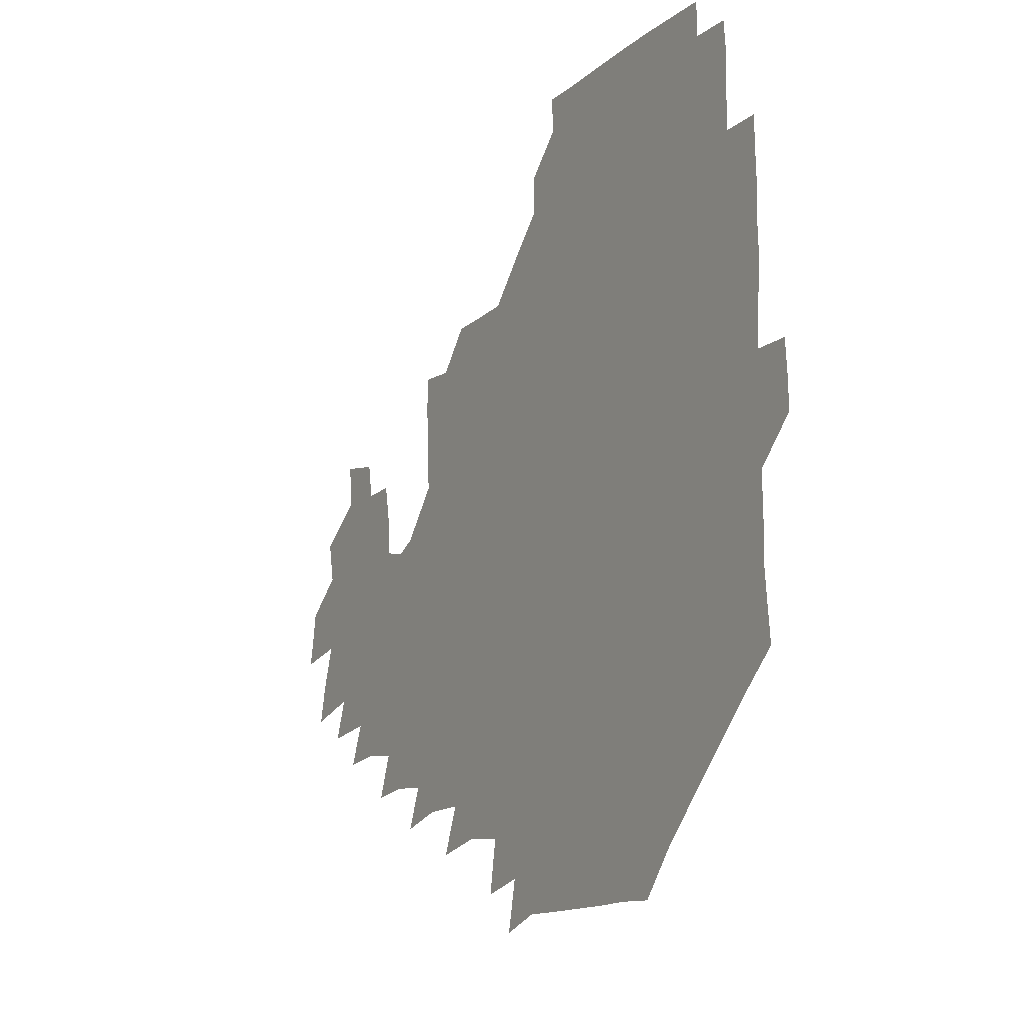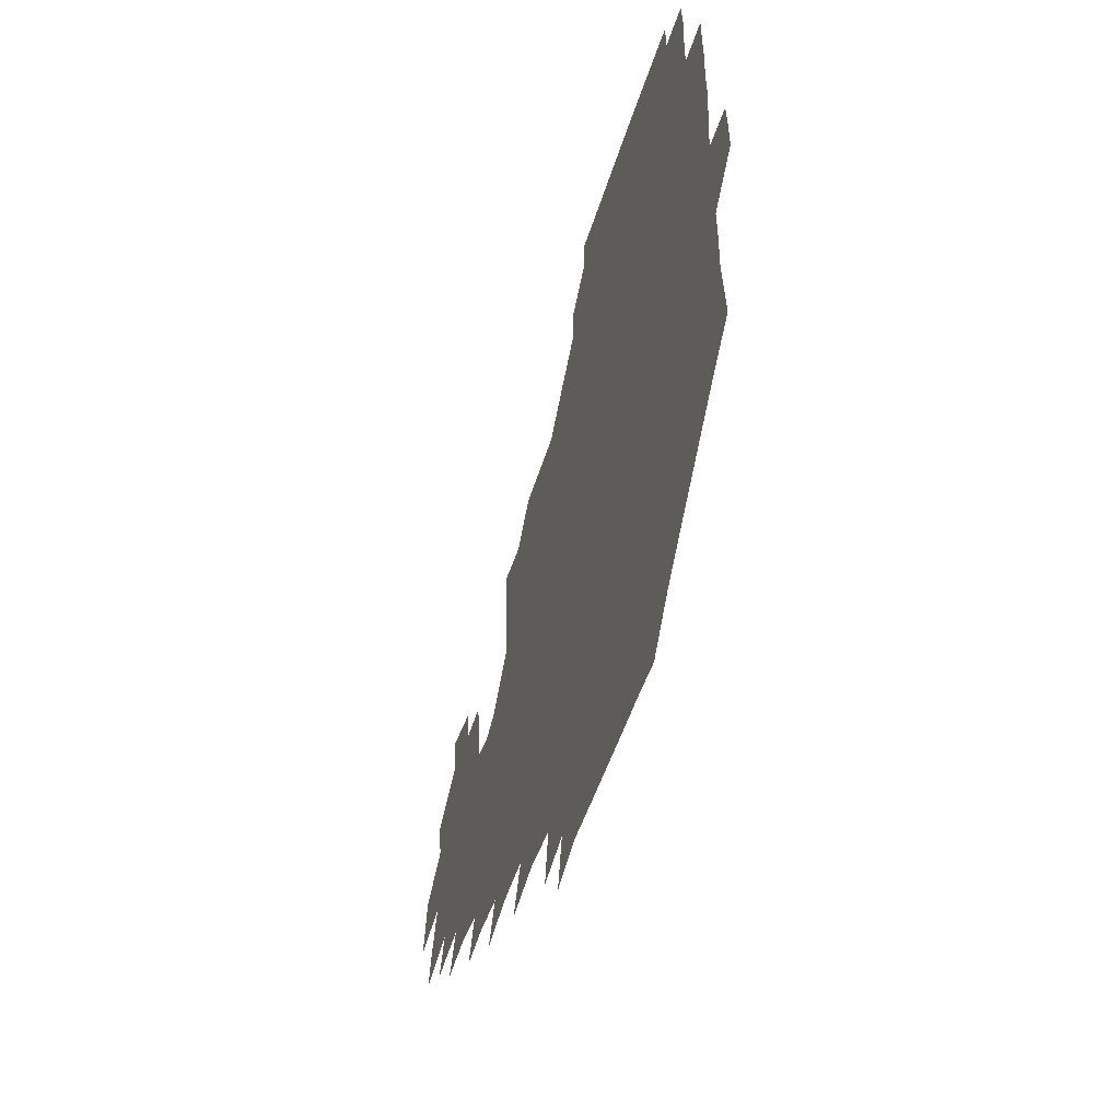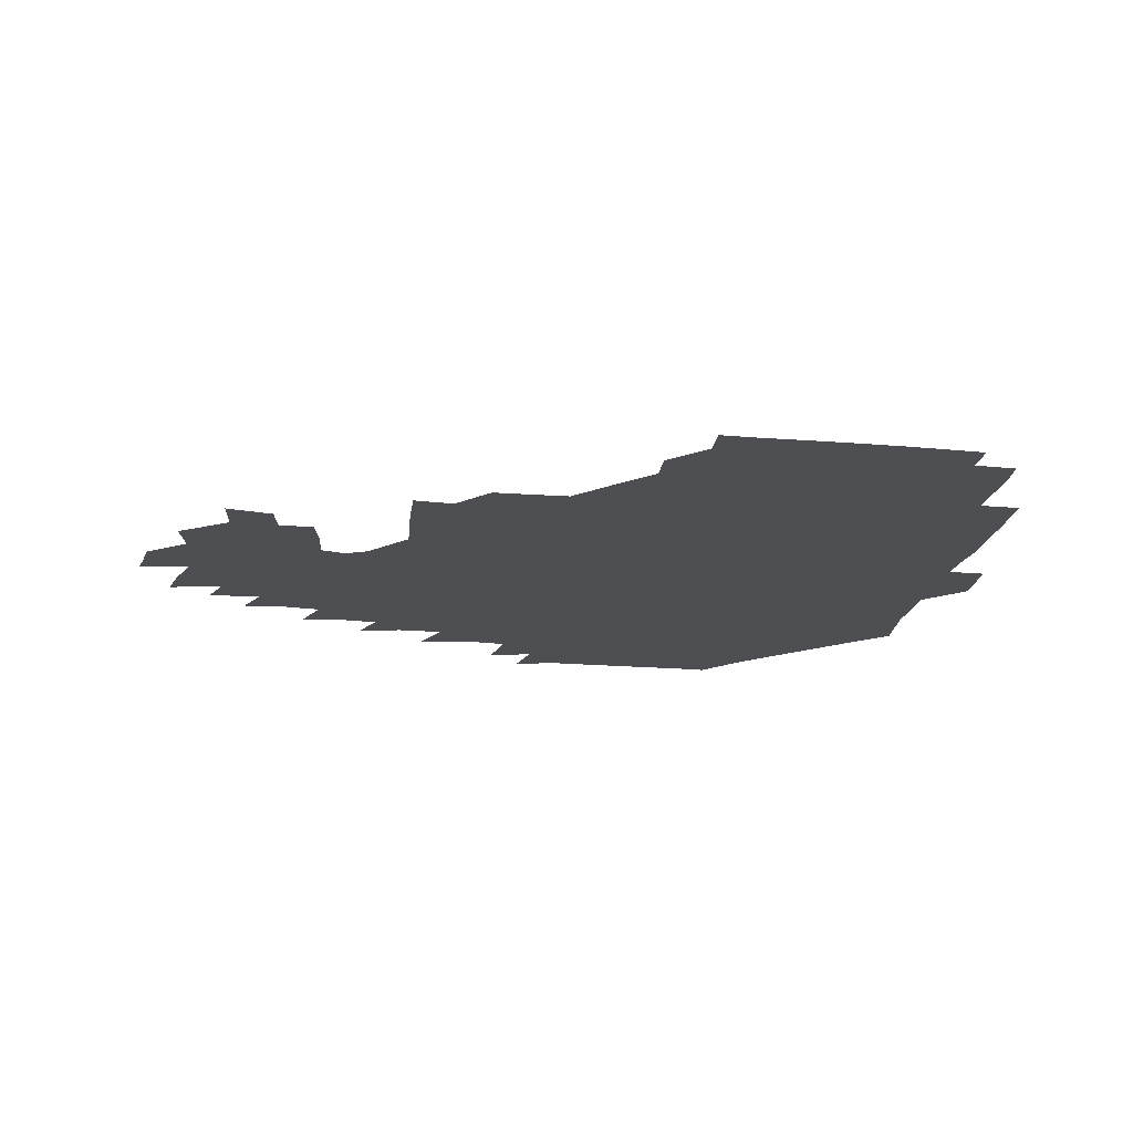
<metadata>
{"format":"obj","ext":"obj","renderer":"f3d","projection":"perspective","resolution":1024,"background":"white","views":[{"elev":-15.9,"azim":-119.9,"up":"+Y"},{"elev":-51.9,"azim":-107.1,"up":"+Y"},{"elev":-17.7,"azim":171.8,"up":"+Z"}]}
</metadata>
<code>
v 192.4 257 0
v 192.7 270.8 0
v 193.6 283.9 0
v 206.8 178.8 0
v 208.1 192.8 0
v 209.4 208.4 0
v 208.9 224.5 0
v 209.2 240.9 0
v 209.2 255.9 0
v 209.7 270.4 0
v 209.2 284.5 0
v 208.5 300.1 0
v 206.9 315.7 0
v 207.4 330.8 0
v 207 345.8 0
v 207.4 359.9 0
v 207.6 372.5 0
v 221.6 165.8 0
v 223.1 180.1 0
v 225.2 195.3 0
v 226.1 210.4 0
v 228.1 226.2 0
v 228.5 241.1 0
v 226.7 255.9 0
v 226.8 270.8 0
v 226.5 285.6 0
v 226.2 300.6 0
v 225.9 315.6 0
v 225.2 330.6 0
v 225.3 345.3 0
v 225.5 359.4 0
v 224.1 373 0
v 224 388.1 0
v 223.5 403.2 0
v 224.6 417.2 0
v 237.3 150.9 0
v 237.8 165.7 0
v 239.9 181 0
v 240.7 195.9 0
v 241.6 211 0
v 242.3 226.1 0
v 244.3 241.3 0
v 242.6 256.1 0
v 241.7 271 0
v 241.4 285.9 0
v 242.6 300.8 0
v 241.5 315.9 0
v 241.1 330.9 0
v 241.8 345.7 0
v 241.8 360.4 0
v 241.1 375.1 0
v 241.2 389.8 0
v 241.2 404.3 0
v 241.8 418.2 0
v 241.7 432.6 0
v 254 135 0
v 255.5 151.3 0
v 256 166.6 0
v 256.3 181.5 0
v 257 196.6 0
v 257.1 211.4 0
v 257.3 226.3 0
v 258.1 241.3 0
v 257.6 256 0
v 257 271 0
v 256.9 286 0
v 256.4 301.1 0
v 256.4 316.1 0
v 257.1 331.2 0
v 257 346.1 0
v 257.2 360.9 0
v 256.7 375.8 0
v 256.6 390.6 0
v 257.1 405.3 0
v 257.5 419.6 0
v 258.2 433.6 0
v 270.4 119 0
v 272.4 137.2 0
v 272.4 152.4 0
v 272.1 167.1 0
v 272.6 182.2 0
v 272.1 196.8 0
v 272.5 211.7 0
v 272.5 226.5 0
v 272.6 241.2 0
v 271.9 256.1 0
v 271.4 271.1 0
v 271.1 286.1 0
v 271.3 301.2 0
v 271.3 316.2 0
v 271.8 331.3 0
v 271.6 346.3 0
v 271.1 361.2 0
v 271.7 376.2 0
v 271.5 391.1 0
v 272.5 405.9 0
v 272.3 420.3 0
v 273.7 434.5 0
v 284.8 102.2 0
v 286.9 121.9 0
v 287.5 138 0
v 287.3 152.7 0
v 287.8 167.9 0
v 287.5 182.4 0
v 287.5 197.1 0
v 287.5 211.8 0
v 287.8 226.5 0
v 287.1 241.2 0
v 286.7 256 0
v 286 271.2 0
v 286.3 286.1 0
v 286.1 301.2 0
v 286.1 316.3 0
v 286.3 331.4 0
v 286.3 346.4 0
v 286.5 361.5 0
v 286.3 376.5 0
v 286.8 391.5 0
v 286.8 406.2 0
v 287.5 420.9 0
v 288 435 0
v 300.5 103.3 0
v 302.1 123.3 0
v 302.2 138.6 0
v 302 153.1 0
v 302.2 168.1 0
v 302.3 182.7 0
v 301.8 197 0
v 302.5 212.1 0
v 303 226.6 0
v 302.1 241.1 0
v 301.4 256.1 0
v 301 271.1 0
v 301.1 286.1 0
v 300.8 301.3 0
v 301.1 316.4 0
v 300.9 331.4 0
v 301.1 346.6 0
v 301.2 361.5 0
v 301.1 376.5 0
v 301.4 391.6 0
v 301.3 406.3 0
v 302.1 421.1 0
v 302.7 435.3 0
v 316.7 103.4 0
v 316.7 123.1 0
v 316.6 138.6 0
v 316.6 153.6 0
v 316.7 168.5 0
v 316.7 183 0
v 316.8 197.6 0
v 317.1 212.2 0
v 317.5 226.7 0
v 317.1 241 0
v 316.5 255.8 0
v 315.9 271.1 0
v 315.8 286.3 0
v 315.7 301.4 0
v 315.8 316.5 0
v 315.8 331.5 0
v 315.8 346.5 0
v 315.9 361.6 0
v 315.9 376.6 0
v 316.1 391.8 0
v 316.3 406.6 0
v 316.7 421.1 0
v 317.3 435.5 0
v 333.3 103.9 0
v 331.7 122.8 0
v 331.2 138.2 0
v 331 153.6 0
v 331 168.9 0
v 331 183.1 0
v 331.1 197.7 0
v 331.2 212.2 0
v 331.6 226.8 0
v 331.5 241 0
v 331.3 255.5 0
v 330.8 271 0
v 330.4 286.8 0
v 330.5 301.6 0
v 330.6 316.4 0
v 330.7 331.5 0
v 330.7 346.6 0
v 330.8 361.6 0
v 330.9 376.6 0
v 330.9 391.8 0
v 331.2 406.6 0
v 331.5 421.3 0
v 332 435.6 0
v 349.7 104.5 0
v 346.9 122.7 0
v 345.8 138.7 0
v 345.5 153.4 0
v 345.2 168.8 0
v 345.2 183.3 0
v 345.4 197.8 0
v 345.5 212.5 0
v 345.7 226.9 0
v 345.8 241.1 0
v 345.7 255.7 0
v 345.5 270.9 0
v 345.2 286.6 0
v 345.3 301.5 0
v 345.5 316.4 0
v 345.7 331.4 0
v 345.7 346.5 0
v 345.8 361.5 0
v 346.1 376.6 0
v 346.2 391.6 0
v 346.1 406.8 0
v 346.7 421.5 0
v 347.1 436.1 0
v 365.3 105.1 0
v 362.2 122.5 0
v 360.6 139 0
v 359.9 153.8 0
v 359.3 169.2 0
v 359.7 183.1 0
v 359.6 197.9 0
v 359.7 212.6 0
v 359.8 227.2 0
v 359.9 241.3 0
v 360.1 255.7 0
v 360.2 270.8 0
v 360.2 285.9 0
v 360.3 301.1 0
v 360.5 316.1 0
v 360.7 331.3 0
v 360.9 346.3 0
v 361.1 361.4 0
v 361.5 376.4 0
v 361.8 391.6 0
v 362.1 406.7 0
v 382.6 99.67 0
v 378.2 120 0
v 375.5 139.4 0
v 374.4 154.4 0
v 373.8 169.2 0
v 373.4 184.2 0
v 373.8 198.2 0
v 373.5 213.2 0
v 373.6 227.4 0
v 373.7 241.5 0
v 374.2 255.8 0
v 374.6 270.6 0
v 374.9 285.4 0
v 375.2 300.4 0
v 375.4 315.8 0
v 375.7 331.1 0
v 376.1 346.1 0
v 376.4 361 0
v 377.2 376.2 0
v 397.2 116 0
v 393.5 137.3 0
v 389.2 155.1 0
v 388.1 169.7 0
v 387.9 184.2 0
v 387.4 199.1 0
v 387 213.8 0
v 387.1 227.8 0
v 387.5 241.7 0
v 388.1 255.9 0
v 388.7 270.4 0
v 389.1 285 0
v 389.7 300.1 0
v 390.1 315.4 0
v 390.6 330.7 0
v 391.1 345.6 0
v 392.1 360.5 0
v 412.9 139.6 0
v 406.8 155.4 0
v 404.5 169.3 0
v 403.5 183.8 0
v 402 198.9 0
v 401.4 213.5 0
v 402.3 227.5 0
v 402.1 241.9 0
v 402.1 256.1 0
v 402.8 270.4 0
v 403.5 285.1 0
v 403.9 299.8 0
v 404.8 315.1 0
v 405.2 330.1 0
v 406 345.1 0
v 407.9 360.3 0
v 434.3 135.8 0
v 426.6 154.7 0
v 420.8 169.5 0
v 419.9 183.3 0
v 417.5 198.6 0
v 415.2 214 0
v 416 227.7 0
v 416.4 241.9 0
v 417.1 256.2 0
v 417.4 270.5 0
v 417.6 284.9 0
v 418.3 299.5 0
v 419.7 314.8 0
v 420.1 329.7 0
v 421.3 344.7 0
v 423.9 360.4 0
v 446.4 155.1 0
v 441.1 168.8 0
v 438 182.6 0
v 434.7 197.9 0
v 430.6 213.9 0
v 429.7 228 0
v 429.9 242 0
v 431.4 256 0
v 431.8 270.2 0
v 432 284.5 0
v 433.9 298.8 0
v 435.3 314.4 0
v 436.1 329.9 0
v 437.6 344.7 0
v 466 150.5 0
v 459.2 167.1 0
v 454.4 182.2 0
v 452 196.6 0
v 447.8 212.9 0
v 445.3 227.7 0
v 445.3 241.6 0
v 446.6 255.5 0
v 446.8 269.5 0
v 449.2 283.1 0
v 452.6 296.4 0
v 453.8 315.2 0
v 454.4 332 0
v 454.5 346.4 0
v 476.7 169.1 0
v 470.6 183.8 0
v 466.4 198.1 0
v 464.3 212.1 0
v 460.9 227.4 0
v 459.9 241.1 0
v 462 253.8 0
v 464.6 266.4 0
v 469.1 277 0
v 493.6 167.5 0
v 487 184.9 0
v 481.6 199.6 0
v 476.9 214.6 0
v 474.5 228 0
v 473.1 241.1 0
v 473.5 252.8 0
v 475.2 263.7 0
v 478.4 272.8 0
v 504.2 187.4 0
v 498.5 201 0
v 494.7 214.7 0
v 490.9 227.9 0
v 489.5 240.7 0
v 488.4 252.8 0
v 488.3 264 0
v 489.2 275.8 0
v 490.2 291.4 0
v 493.3 307 0
v 521.7 186.1 0
v 514.7 202.5 0
v 512.8 215.2 0
v 508.4 228.3 0
v 506.5 241.2 0
v 506 254.5 0
v 506.1 267.8 0
v 505.6 280.7 0
v 506.2 293.6 0
v 508 306.9 0
v 510.4 321.4 0
v 537.9 200.6 0
v 532 216.6 0
v 529 229 0
v 526.3 242.2 0
v 525.1 254.9 0
v 524.5 268 0
v 524.6 281.5 0
v 527.2 295 0
v 528.4 308 0
v 530.3 325.6 0
v 555.7 211.2 0
v 552.5 225.6 0
v 546.5 243.7 0
v 545.4 254.3 0
v 545.2 265.6 0
v 546.7 276.5 0
v 550 293 0
v 568.2 240.4 0
v 566.1 251.4 0
v 564.2 263 0
f 8 9 1
f 1 9 2
f 9 10 2
f 2 10 3
f 10 11 3
f 18 19 4
f 4 19 5
f 19 20 5
f 5 20 6
f 20 21 6
f 6 21 7
f 21 22 7
f 7 22 8
f 22 23 8
f 8 23 9
f 23 24 9
f 9 24 10
f 24 25 10
f 10 25 11
f 25 26 11
f 11 26 12
f 26 27 12
f 12 27 13
f 27 28 13
f 13 28 14
f 28 29 14
f 14 29 15
f 29 30 15
f 15 30 16
f 30 31 16
f 16 31 17
f 31 32 17
f 36 37 18
f 18 37 19
f 37 38 19
f 19 38 20
f 38 39 20
f 20 39 21
f 39 40 21
f 21 40 22
f 40 41 22
f 22 41 23
f 41 42 23
f 23 42 24
f 42 43 24
f 24 43 25
f 43 44 25
f 25 44 26
f 44 45 26
f 26 45 27
f 45 46 27
f 27 46 28
f 46 47 28
f 28 47 29
f 47 48 29
f 29 48 30
f 48 49 30
f 30 49 31
f 49 50 31
f 31 50 32
f 50 51 32
f 32 51 33
f 51 52 33
f 33 52 34
f 52 53 34
f 34 53 35
f 53 54 35
f 56 57 36
f 36 57 37
f 57 58 37
f 37 58 38
f 58 59 38
f 38 59 39
f 59 60 39
f 39 60 40
f 60 61 40
f 40 61 41
f 61 62 41
f 41 62 42
f 62 63 42
f 42 63 43
f 63 64 43
f 43 64 44
f 64 65 44
f 44 65 45
f 65 66 45
f 45 66 46
f 66 67 46
f 46 67 47
f 67 68 47
f 47 68 48
f 68 69 48
f 48 69 49
f 69 70 49
f 49 70 50
f 70 71 50
f 50 71 51
f 71 72 51
f 51 72 52
f 72 73 52
f 52 73 53
f 73 74 53
f 53 74 54
f 74 75 54
f 54 75 55
f 75 76 55
f 77 78 56
f 56 78 57
f 78 79 57
f 57 79 58
f 79 80 58
f 58 80 59
f 80 81 59
f 59 81 60
f 81 82 60
f 60 82 61
f 82 83 61
f 61 83 62
f 83 84 62
f 62 84 63
f 84 85 63
f 63 85 64
f 85 86 64
f 64 86 65
f 86 87 65
f 65 87 66
f 87 88 66
f 66 88 67
f 88 89 67
f 67 89 68
f 89 90 68
f 68 90 69
f 90 91 69
f 69 91 70
f 91 92 70
f 70 92 71
f 92 93 71
f 71 93 72
f 93 94 72
f 72 94 73
f 94 95 73
f 73 95 74
f 95 96 74
f 74 96 75
f 96 97 75
f 75 97 76
f 97 98 76
f 99 100 77
f 77 100 78
f 100 101 78
f 78 101 79
f 101 102 79
f 79 102 80
f 102 103 80
f 80 103 81
f 103 104 81
f 81 104 82
f 104 105 82
f 82 105 83
f 105 106 83
f 83 106 84
f 106 107 84
f 84 107 85
f 107 108 85
f 85 108 86
f 108 109 86
f 86 109 87
f 109 110 87
f 87 110 88
f 110 111 88
f 88 111 89
f 111 112 89
f 89 112 90
f 112 113 90
f 90 113 91
f 113 114 91
f 91 114 92
f 114 115 92
f 92 115 93
f 115 116 93
f 93 116 94
f 116 117 94
f 94 117 95
f 117 118 95
f 95 118 96
f 118 119 96
f 96 119 97
f 119 120 97
f 97 120 98
f 120 121 98
f 99 122 100
f 122 123 100
f 100 123 101
f 123 124 101
f 101 124 102
f 124 125 102
f 102 125 103
f 125 126 103
f 103 126 104
f 126 127 104
f 104 127 105
f 127 128 105
f 105 128 106
f 128 129 106
f 106 129 107
f 129 130 107
f 107 130 108
f 130 131 108
f 108 131 109
f 131 132 109
f 109 132 110
f 132 133 110
f 110 133 111
f 133 134 111
f 111 134 112
f 134 135 112
f 112 135 113
f 135 136 113
f 113 136 114
f 136 137 114
f 114 137 115
f 137 138 115
f 115 138 116
f 138 139 116
f 116 139 117
f 139 140 117
f 117 140 118
f 140 141 118
f 118 141 119
f 141 142 119
f 119 142 120
f 142 143 120
f 120 143 121
f 143 144 121
f 122 145 123
f 145 146 123
f 123 146 124
f 146 147 124
f 124 147 125
f 147 148 125
f 125 148 126
f 148 149 126
f 126 149 127
f 149 150 127
f 127 150 128
f 150 151 128
f 128 151 129
f 151 152 129
f 129 152 130
f 152 153 130
f 130 153 131
f 153 154 131
f 131 154 132
f 154 155 132
f 132 155 133
f 155 156 133
f 133 156 134
f 156 157 134
f 134 157 135
f 157 158 135
f 135 158 136
f 158 159 136
f 136 159 137
f 159 160 137
f 137 160 138
f 160 161 138
f 138 161 139
f 161 162 139
f 139 162 140
f 162 163 140
f 140 163 141
f 163 164 141
f 141 164 142
f 164 165 142
f 142 165 143
f 165 166 143
f 143 166 144
f 166 167 144
f 145 168 146
f 168 169 146
f 146 169 147
f 169 170 147
f 147 170 148
f 170 171 148
f 148 171 149
f 171 172 149
f 149 172 150
f 172 173 150
f 150 173 151
f 173 174 151
f 151 174 152
f 174 175 152
f 152 175 153
f 175 176 153
f 153 176 154
f 176 177 154
f 154 177 155
f 177 178 155
f 155 178 156
f 178 179 156
f 156 179 157
f 179 180 157
f 157 180 158
f 180 181 158
f 158 181 159
f 181 182 159
f 159 182 160
f 182 183 160
f 160 183 161
f 183 184 161
f 161 184 162
f 184 185 162
f 162 185 163
f 185 186 163
f 163 186 164
f 186 187 164
f 164 187 165
f 187 188 165
f 165 188 166
f 188 189 166
f 166 189 167
f 189 190 167
f 168 191 169
f 191 192 169
f 169 192 170
f 192 193 170
f 170 193 171
f 193 194 171
f 171 194 172
f 194 195 172
f 172 195 173
f 195 196 173
f 173 196 174
f 196 197 174
f 174 197 175
f 197 198 175
f 175 198 176
f 198 199 176
f 176 199 177
f 199 200 177
f 177 200 178
f 200 201 178
f 178 201 179
f 201 202 179
f 179 202 180
f 202 203 180
f 180 203 181
f 203 204 181
f 181 204 182
f 204 205 182
f 182 205 183
f 205 206 183
f 183 206 184
f 206 207 184
f 184 207 185
f 207 208 185
f 185 208 186
f 208 209 186
f 186 209 187
f 209 210 187
f 187 210 188
f 210 211 188
f 188 211 189
f 211 212 189
f 189 212 190
f 212 213 190
f 191 214 192
f 214 215 192
f 192 215 193
f 215 216 193
f 193 216 194
f 216 217 194
f 194 217 195
f 217 218 195
f 195 218 196
f 218 219 196
f 196 219 197
f 219 220 197
f 197 220 198
f 220 221 198
f 198 221 199
f 221 222 199
f 199 222 200
f 222 223 200
f 200 223 201
f 223 224 201
f 201 224 202
f 224 225 202
f 202 225 203
f 225 226 203
f 203 226 204
f 226 227 204
f 204 227 205
f 227 228 205
f 205 228 206
f 228 229 206
f 206 229 207
f 229 230 207
f 207 230 208
f 230 231 208
f 208 231 209
f 231 232 209
f 209 232 210
f 232 233 210
f 210 233 211
f 233 234 211
f 211 234 212
f 214 235 215
f 235 236 215
f 215 236 216
f 236 237 216
f 216 237 217
f 237 238 217
f 217 238 218
f 238 239 218
f 218 239 219
f 239 240 219
f 219 240 220
f 240 241 220
f 220 241 221
f 241 242 221
f 221 242 222
f 242 243 222
f 222 243 223
f 243 244 223
f 223 244 224
f 244 245 224
f 224 245 225
f 245 246 225
f 225 246 226
f 246 247 226
f 226 247 227
f 247 248 227
f 227 248 228
f 248 249 228
f 228 249 229
f 249 250 229
f 229 250 230
f 250 251 230
f 230 251 231
f 251 252 231
f 231 252 232
f 252 253 232
f 232 253 233
f 236 254 237
f 254 255 237
f 237 255 238
f 255 256 238
f 238 256 239
f 256 257 239
f 239 257 240
f 257 258 240
f 240 258 241
f 258 259 241
f 241 259 242
f 259 260 242
f 242 260 243
f 260 261 243
f 243 261 244
f 261 262 244
f 244 262 245
f 262 263 245
f 245 263 246
f 263 264 246
f 246 264 247
f 264 265 247
f 247 265 248
f 265 266 248
f 248 266 249
f 266 267 249
f 249 267 250
f 267 268 250
f 250 268 251
f 268 269 251
f 251 269 252
f 269 270 252
f 252 270 253
f 255 271 256
f 271 272 256
f 256 272 257
f 272 273 257
f 257 273 258
f 273 274 258
f 258 274 259
f 274 275 259
f 259 275 260
f 275 276 260
f 260 276 261
f 276 277 261
f 261 277 262
f 277 278 262
f 262 278 263
f 278 279 263
f 263 279 264
f 279 280 264
f 264 280 265
f 280 281 265
f 265 281 266
f 281 282 266
f 266 282 267
f 282 283 267
f 267 283 268
f 283 284 268
f 268 284 269
f 284 285 269
f 269 285 270
f 285 286 270
f 271 287 272
f 287 288 272
f 272 288 273
f 288 289 273
f 273 289 274
f 289 290 274
f 274 290 275
f 290 291 275
f 275 291 276
f 291 292 276
f 276 292 277
f 292 293 277
f 277 293 278
f 293 294 278
f 278 294 279
f 294 295 279
f 279 295 280
f 295 296 280
f 280 296 281
f 296 297 281
f 281 297 282
f 297 298 282
f 282 298 283
f 298 299 283
f 283 299 284
f 299 300 284
f 284 300 285
f 300 301 285
f 285 301 286
f 301 302 286
f 288 303 289
f 303 304 289
f 289 304 290
f 304 305 290
f 290 305 291
f 305 306 291
f 291 306 292
f 306 307 292
f 292 307 293
f 307 308 293
f 293 308 294
f 308 309 294
f 294 309 295
f 309 310 295
f 295 310 296
f 310 311 296
f 296 311 297
f 311 312 297
f 297 312 298
f 312 313 298
f 298 313 299
f 313 314 299
f 299 314 300
f 314 315 300
f 300 315 301
f 315 316 301
f 301 316 302
f 303 317 304
f 317 318 304
f 304 318 305
f 318 319 305
f 305 319 306
f 319 320 306
f 306 320 307
f 320 321 307
f 307 321 308
f 321 322 308
f 308 322 309
f 322 323 309
f 309 323 310
f 323 324 310
f 310 324 311
f 324 325 311
f 311 325 312
f 325 326 312
f 312 326 313
f 326 327 313
f 313 327 314
f 327 328 314
f 314 328 315
f 328 329 315
f 315 329 316
f 329 330 316
f 318 331 319
f 331 332 319
f 319 332 320
f 332 333 320
f 320 333 321
f 333 334 321
f 321 334 322
f 334 335 322
f 322 335 323
f 335 336 323
f 323 336 324
f 336 337 324
f 324 337 325
f 337 338 325
f 325 338 326
f 338 339 326
f 326 339 327
f 331 340 332
f 340 341 332
f 332 341 333
f 341 342 333
f 333 342 334
f 342 343 334
f 334 343 335
f 343 344 335
f 335 344 336
f 344 345 336
f 336 345 337
f 345 346 337
f 337 346 338
f 346 347 338
f 338 347 339
f 347 348 339
f 341 349 342
f 349 350 342
f 342 350 343
f 350 351 343
f 343 351 344
f 351 352 344
f 344 352 345
f 352 353 345
f 345 353 346
f 353 354 346
f 346 354 347
f 354 355 347
f 347 355 348
f 355 356 348
f 349 359 350
f 359 360 350
f 350 360 351
f 360 361 351
f 351 361 352
f 361 362 352
f 352 362 353
f 362 363 353
f 353 363 354
f 363 364 354
f 354 364 355
f 364 365 355
f 355 365 356
f 365 366 356
f 356 366 357
f 366 367 357
f 357 367 358
f 367 368 358
f 360 370 361
f 370 371 361
f 361 371 362
f 371 372 362
f 362 372 363
f 372 373 363
f 363 373 364
f 373 374 364
f 364 374 365
f 374 375 365
f 365 375 366
f 375 376 366
f 366 376 367
f 376 377 367
f 367 377 368
f 377 378 368
f 368 378 369
f 378 379 369
f 371 380 372
f 380 381 372
f 372 381 373
f 381 382 373
f 373 382 374
f 382 383 374
f 374 383 375
f 383 384 375
f 375 384 376
f 384 385 376
f 376 385 377
f 385 386 377
f 377 386 378
f 382 387 383
f 387 388 383
f 383 388 384
f 388 389 384
f 384 389 385

</code>
